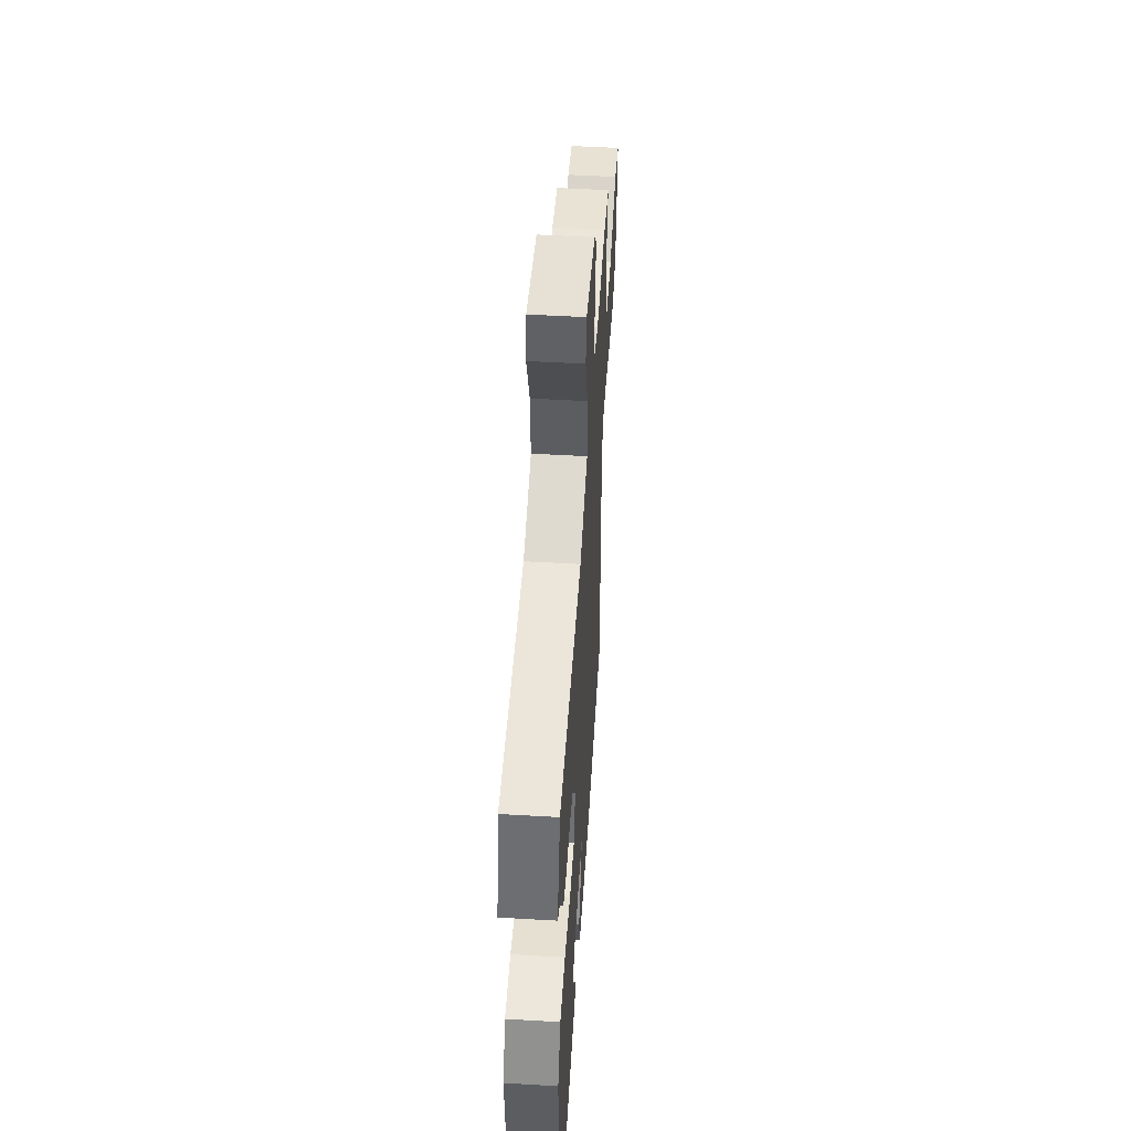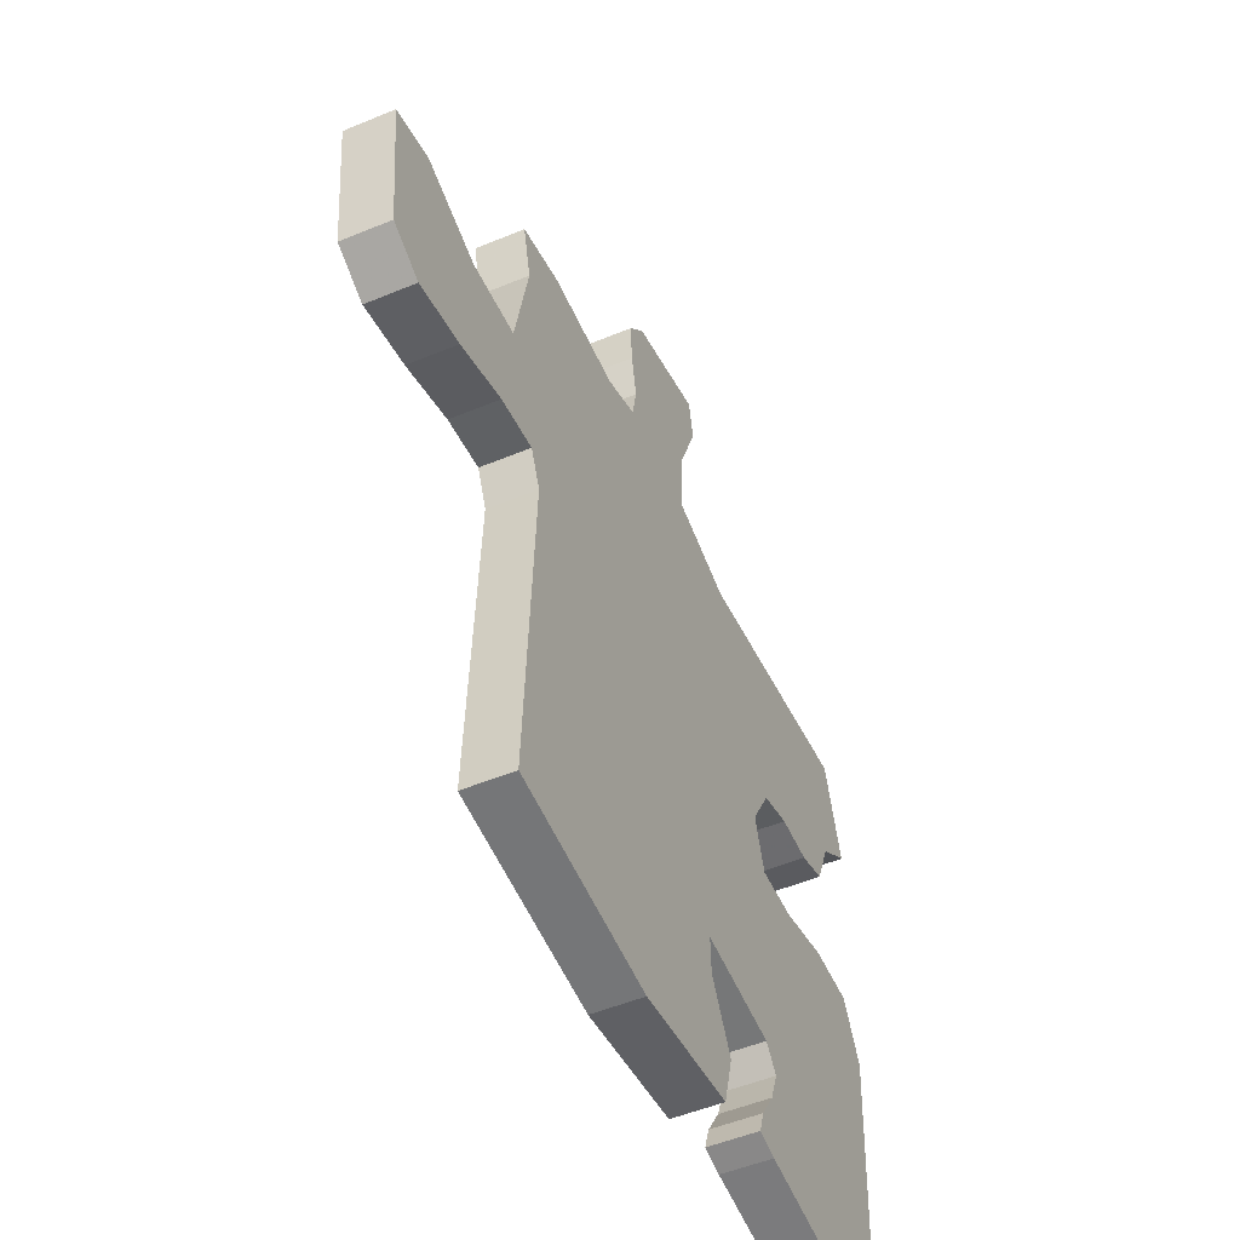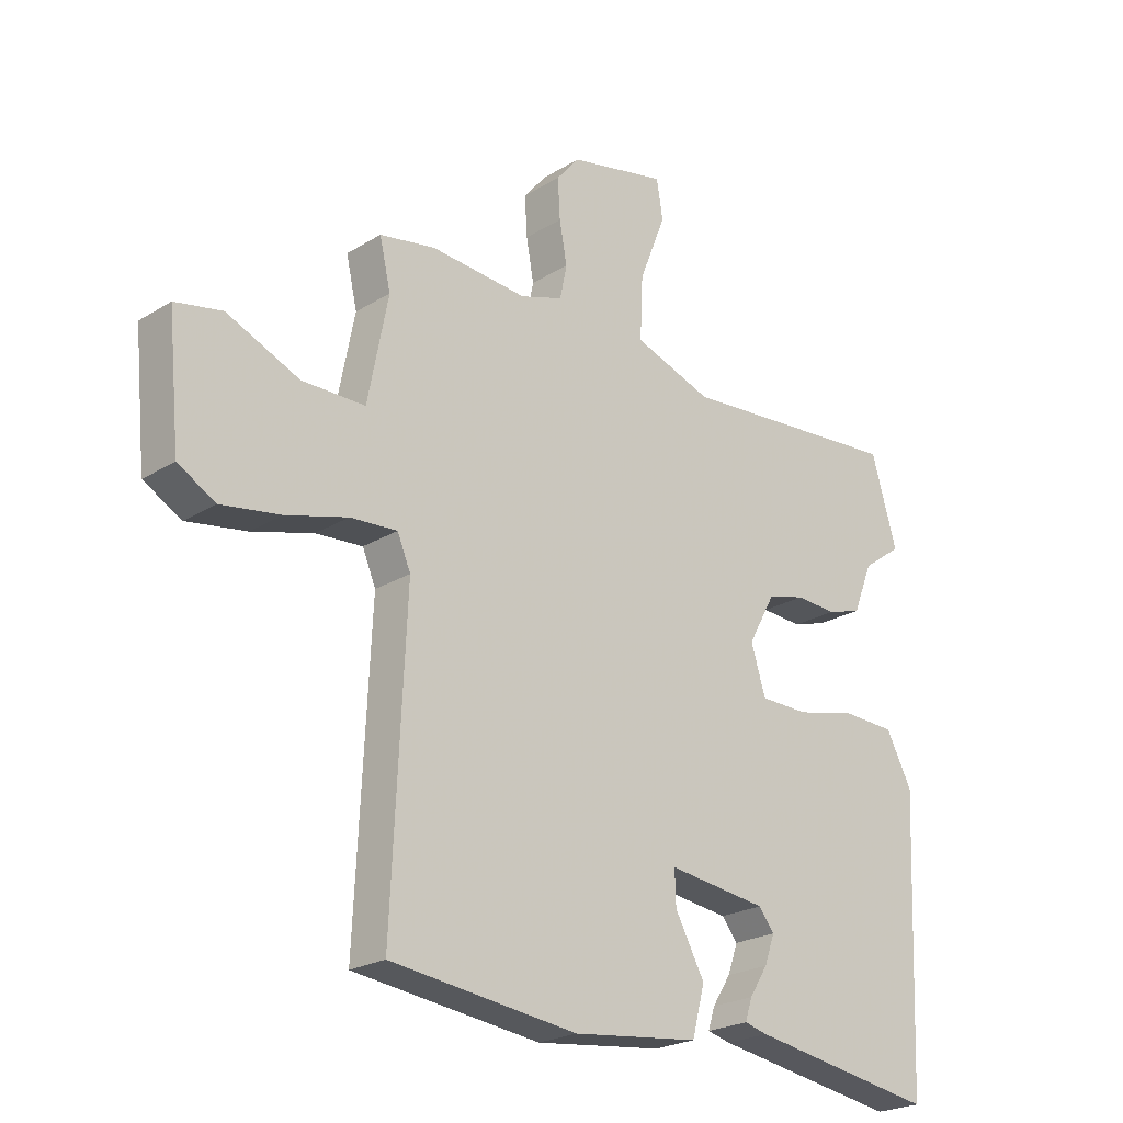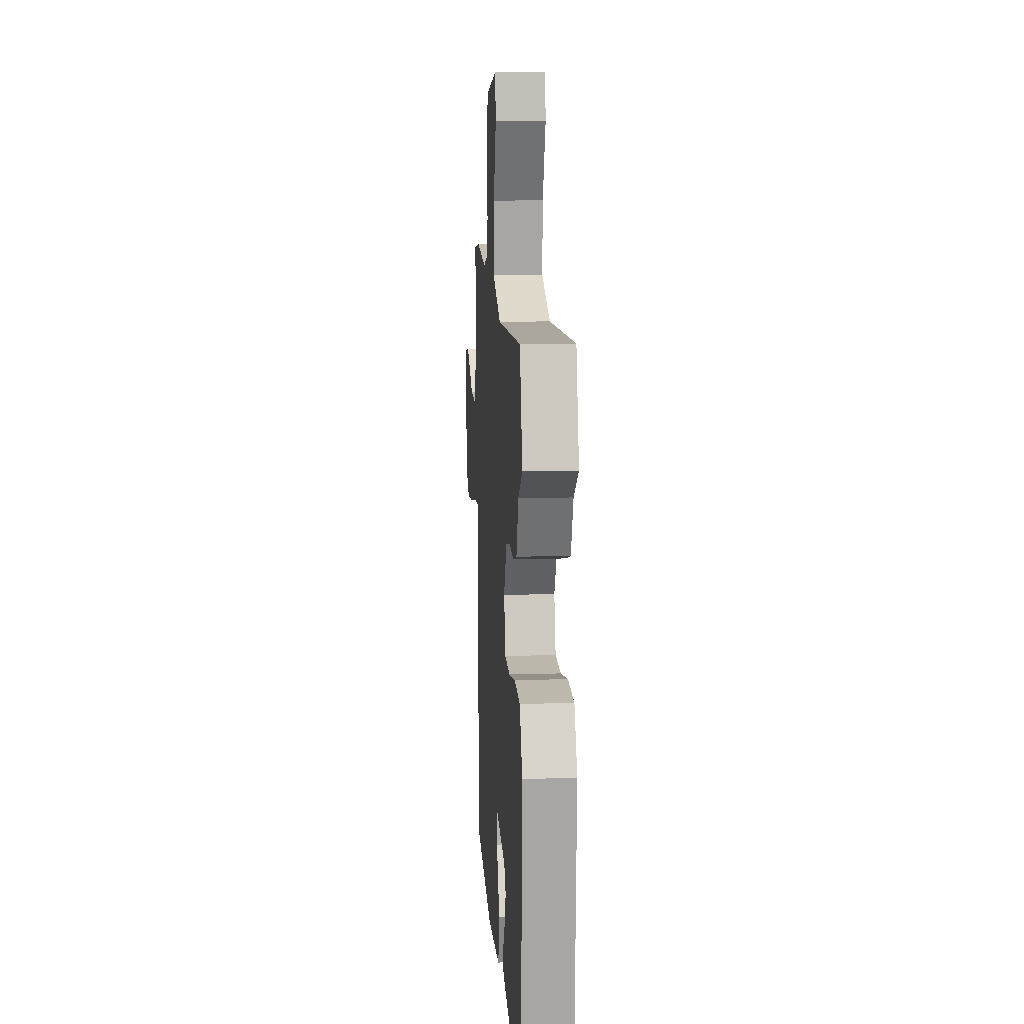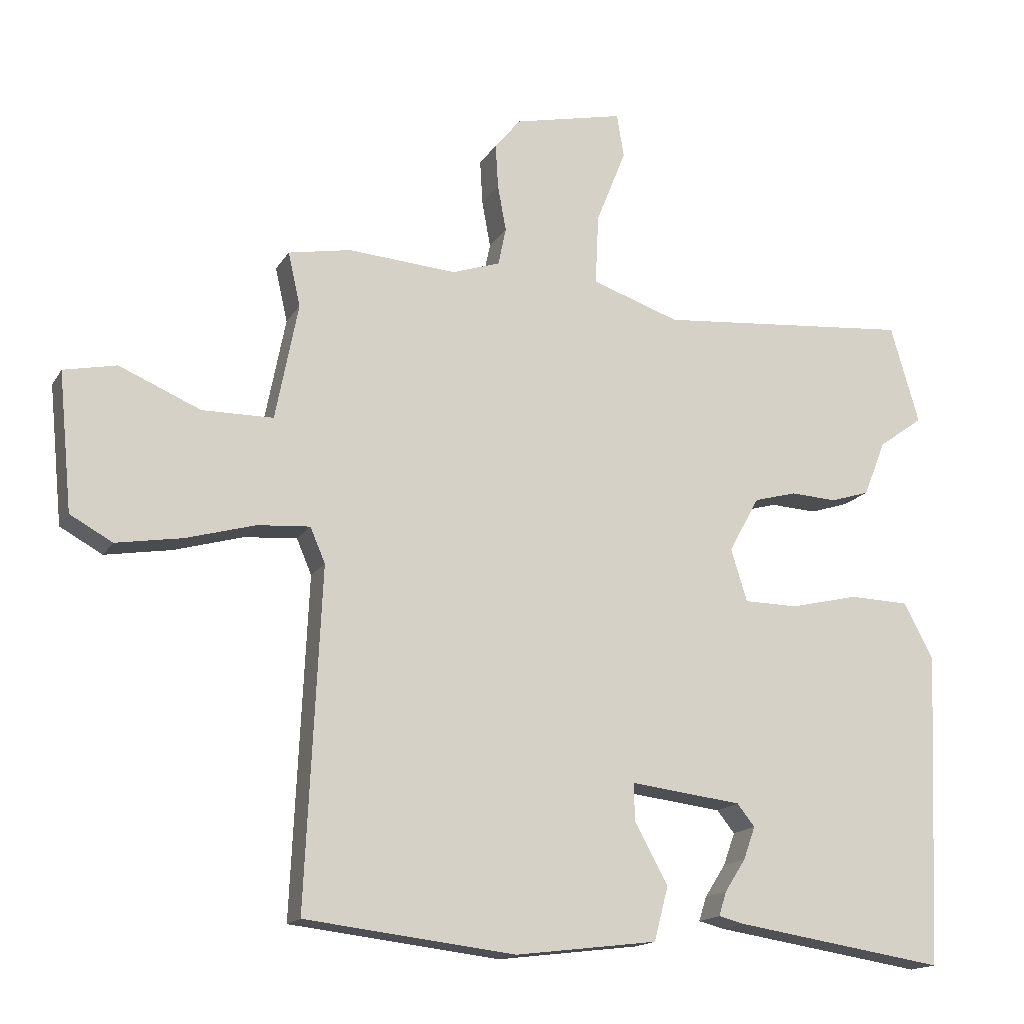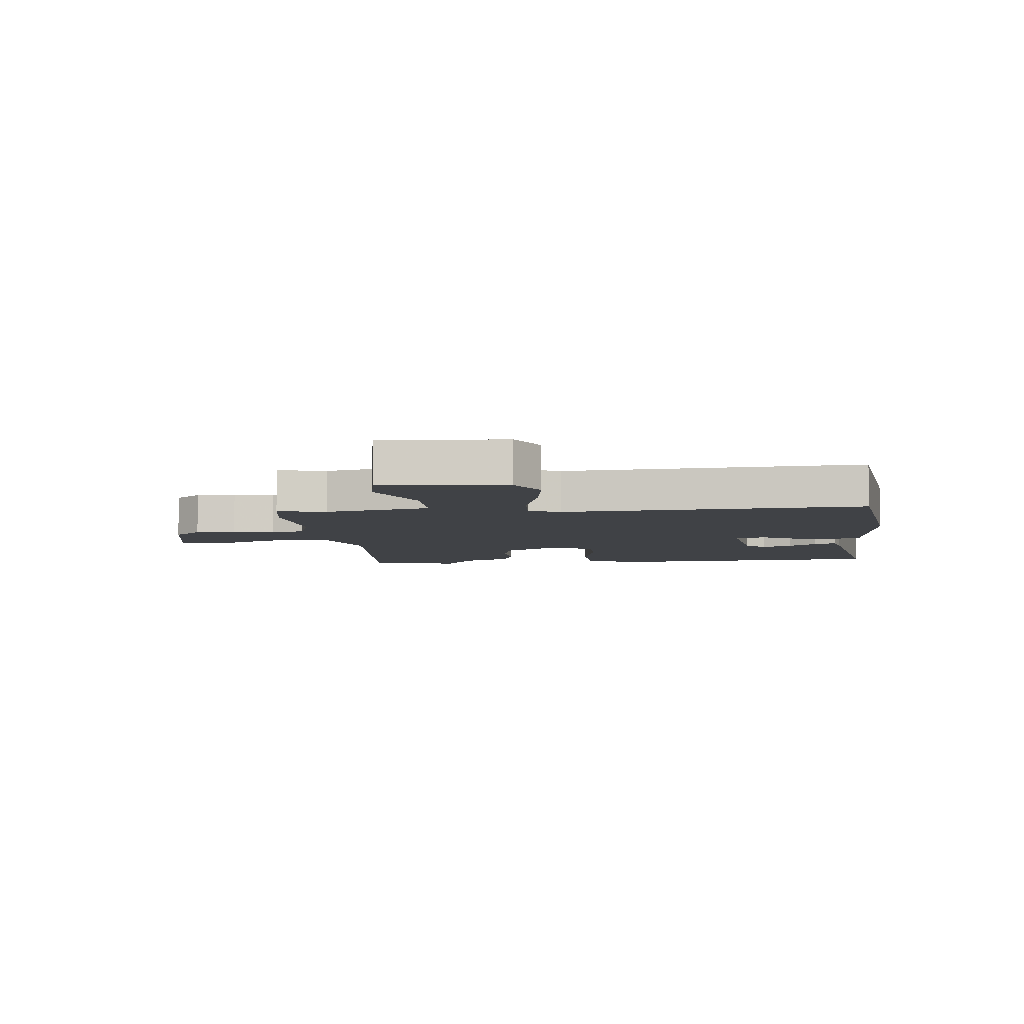
<metadata>
{"format":"obj","ext":"obj","renderer":"f3d","projection":"perspective","resolution":1024,"background":"white","views":[{"elev":51.5,"azim":-86.4,"up":"+Z"},{"elev":-51.0,"azim":114.4,"up":"+Z"},{"elev":-23.2,"azim":136.0,"up":"+Z"},{"elev":13.5,"azim":-93.9,"up":"+Z"},{"elev":-16.0,"azim":158.9,"up":"+Z"},{"elev":-6.3,"azim":96.7,"up":"+Y"}]}
</metadata>
<code>
v 0.488 0.07 -0.498
v 0.165 0.07 -0.536
v -0.054 0.07 -0.509
v -0.076 0.07 -0.426
v -0.025 0.07 -0.333
v -0.023 0.07 -0.275
v -0.195 0.07 -0.296
v -0.222 0.07 -0.33
v -0.204 0.07 -0.38
v -0.172 0.07 -0.43
v -0.16 0.07 -0.467
v -0.2 0.07 -0.477
v -0.524 0.07 -0.527
v -0.546 0.07 -0.042
v -0.501 0.07 0.043
v -0.409 0.07 0.046
v -0.303 0.07 0.021
v -0.22 0.07 0.022
v -0.195 0.07 0.103
v -0.242 0.07 0.188
v -0.308 0.07 0.206
v -0.379 0.07 0.202
v -0.439 0.07 0.221
v -0.473 0.07 0.306
v -0.542 0.07 0.356
v -0.498 0.07 0.507
v -0.105 0.07 0.472
v 0.03 0.07 0.518
v 0.025 0.07 0.626
v -0.021 0.07 0.742
v -0.01 0.07 0.809
v 0.159 0.07 0.771
v 0.199 0.07 0.723
v 0.195 0.07 0.654
v 0.182 0.07 0.583
v 0.194 0.07 0.525
v 0.268 0.07 0.5
v 0.435 0.07 0.512
v 0.531 0.07 0.494
v 0.512 0.07 0.411
v 0.547 0.07 0.231
v 0.656 0.07 0.23
v 0.781 0.07 0.283
v 0.862 0.07 0.266
v 0.841 0.07 0.054
v 0.776 0.07 0.018
v 0.674 0.07 0.035
v 0.568 0.07 0.065
v 0.487 0.07 0.071
v 0.464 0.07 0.017
v 0.488 0 -0.498
v 0.165 0 -0.536
v -0.054 0 -0.509
v -0.076 0 -0.426
v -0.025 0 -0.333
v -0.023 0 -0.275
v -0.195 0 -0.296
v -0.222 0 -0.33
v -0.204 0 -0.38
v -0.172 0 -0.43
v -0.16 0 -0.467
v -0.2 0 -0.477
v -0.524 0 -0.527
v -0.546 0 -0.042
v -0.501 0 0.043
v -0.409 0 0.046
v -0.303 0 0.021
v -0.22 0 0.022
v -0.195 0 0.103
v -0.242 0 0.188
v -0.308 0 0.206
v -0.379 0 0.202
v -0.439 0 0.221
v -0.473 0 0.306
v -0.542 0 0.356
v -0.498 0 0.507
v -0.105 0 0.472
v 0.03 0 0.518
v 0.025 0 0.626
v -0.021 0 0.742
v -0.01 0 0.809
v 0.159 0 0.771
v 0.199 0 0.723
v 0.195 0 0.654
v 0.182 0 0.583
v 0.194 0 0.525
v 0.268 0 0.5
v 0.435 0 0.512
v 0.531 0 0.494
v 0.512 0 0.411
v 0.547 0 0.231
v 0.656 0 0.23
v 0.781 0 0.283
v 0.862 0 0.266
v 0.841 0 0.054
v 0.776 0 0.018
v 0.674 0 0.035
v 0.568 0 0.065
v 0.487 0 0.071
v 0.464 0 0.017
f 45 46 47 48
f 45 48 49
f 42 43 44 45
f 41 42 45 49
f 40 41 49 50
f 37 38 39 40
f 36 37 40 50
f 32 33 34 35
f 30 31 32 35
f 29 30 35 36
f 28 29 36 50
f 24 25 26 27
f 21 22 23 24
f 20 21 24 27
f 19 20 27 28
f 14 15 16 17
f 14 17 18
f 13 14 18
f 9 10 11 12
f 8 9 12 13
f 7 8 13 18
f 2 3 4 5
f 2 5 6
f 1 2 6
f 50 1 6
f 18 19 28 50
f 6 7 18 50
f 98 97 96 95
f 99 98 95
f 95 94 93 92
f 99 95 92 91
f 100 99 91 90
f 90 89 88 87
f 100 90 87 86
f 85 84 83 82
f 85 82 81 80
f 86 85 80 79
f 100 86 79 78
f 77 76 75 74
f 74 73 72 71
f 77 74 71 70
f 78 77 70 69
f 67 66 65 64
f 68 67 64
f 68 64 63
f 62 61 60 59
f 63 62 59 58
f 68 63 58 57
f 55 54 53 52
f 56 55 52
f 56 52 51
f 56 51 100
f 100 78 69 68
f 100 68 57 56
f 1 51 52 2
f 2 52 53 3
f 3 53 54 4
f 4 54 55 5
f 5 55 56 6
f 6 56 57 7
f 7 57 58 8
f 8 58 59 9
f 9 59 60 10
f 10 60 61 11
f 11 61 62 12
f 12 62 63 13
f 13 63 64 14
f 14 64 65 15
f 15 65 66 16
f 16 66 67 17
f 17 67 68 18
f 18 68 69 19
f 19 69 70 20
f 20 70 71 21
f 21 71 72 22
f 22 72 73 23
f 23 73 74 24
f 24 74 75 25
f 25 75 76 26
f 26 76 77 27
f 27 77 78 28
f 28 78 79 29
f 29 79 80 30
f 30 80 81 31
f 31 81 82 32
f 32 82 83 33
f 33 83 84 34
f 34 84 85 35
f 35 85 86 36
f 36 86 87 37
f 37 87 88 38
f 38 88 89 39
f 39 89 90 40
f 40 90 91 41
f 41 91 92 42
f 42 92 93 43
f 43 93 94 44
f 44 94 95 45
f 45 95 96 46
f 46 96 97 47
f 47 97 98 48
f 48 98 99 49
f 49 99 100 50
f 50 100 51 1

</code>
